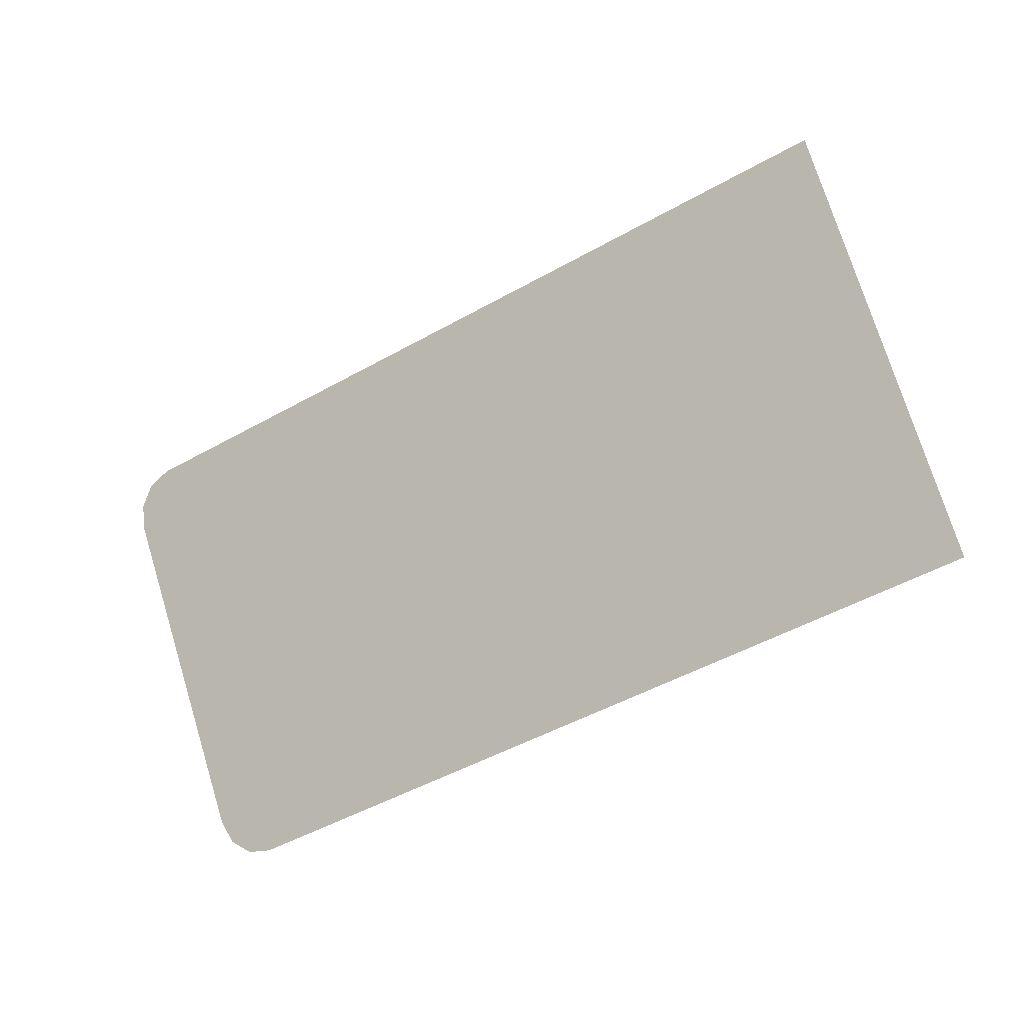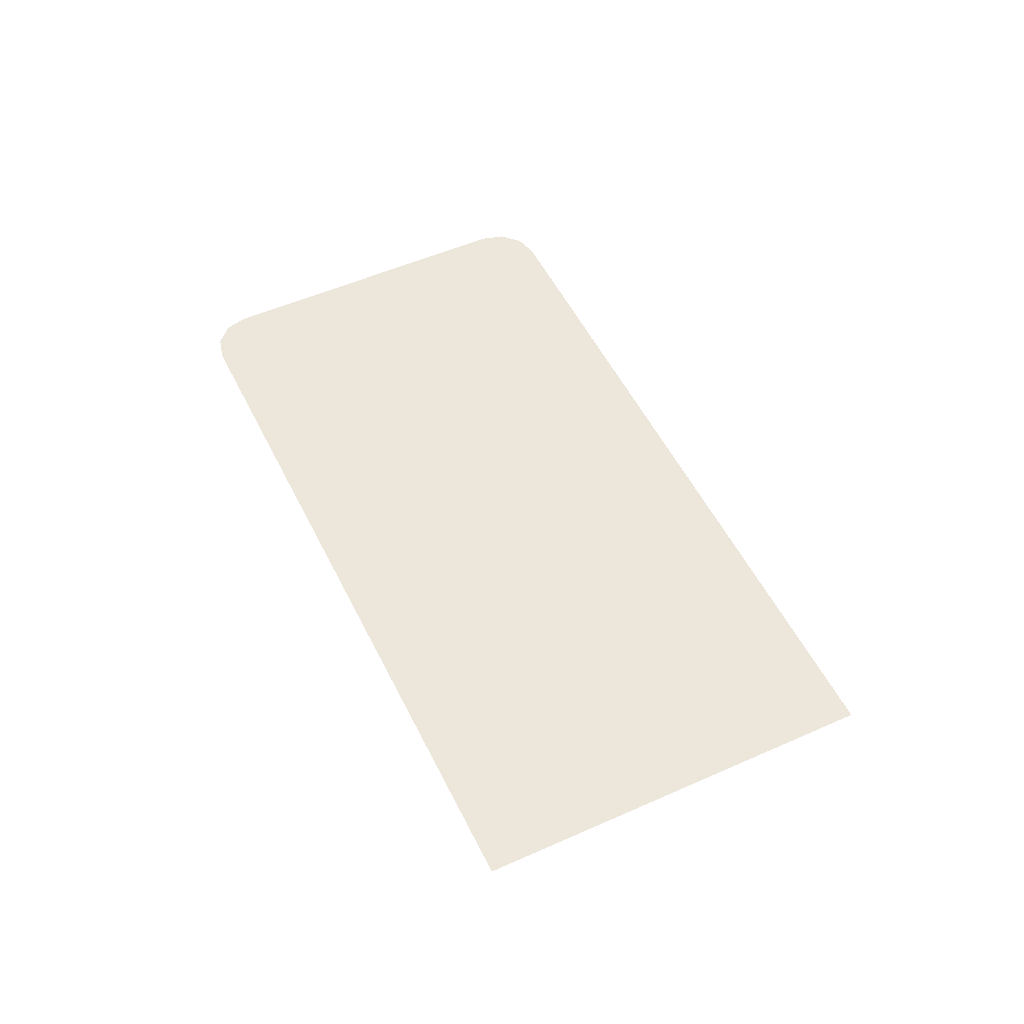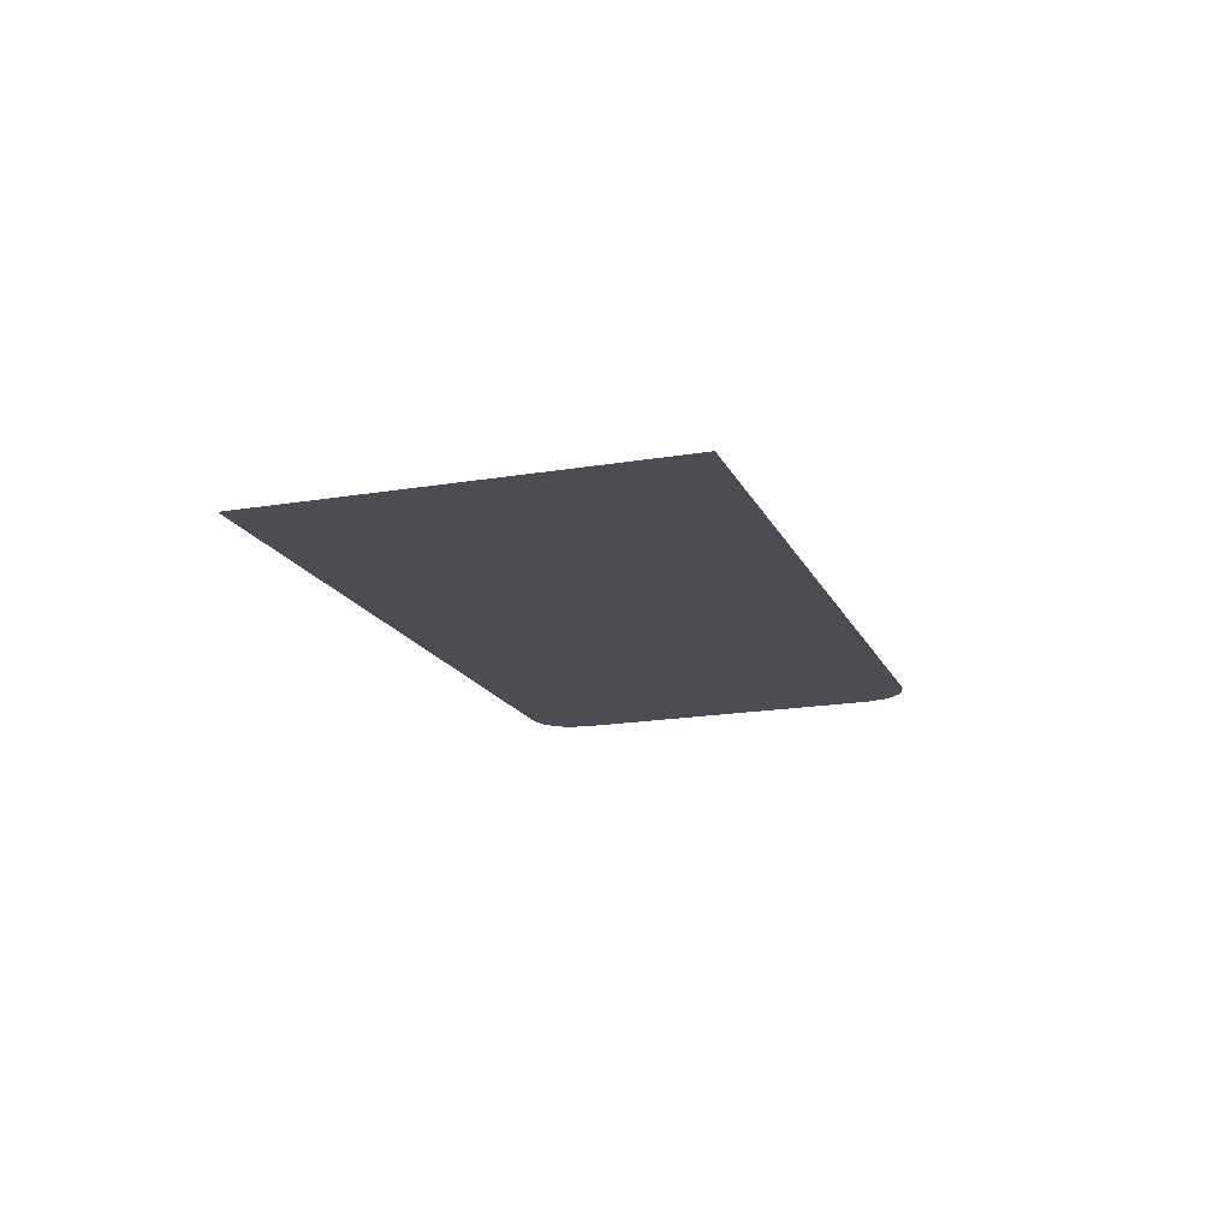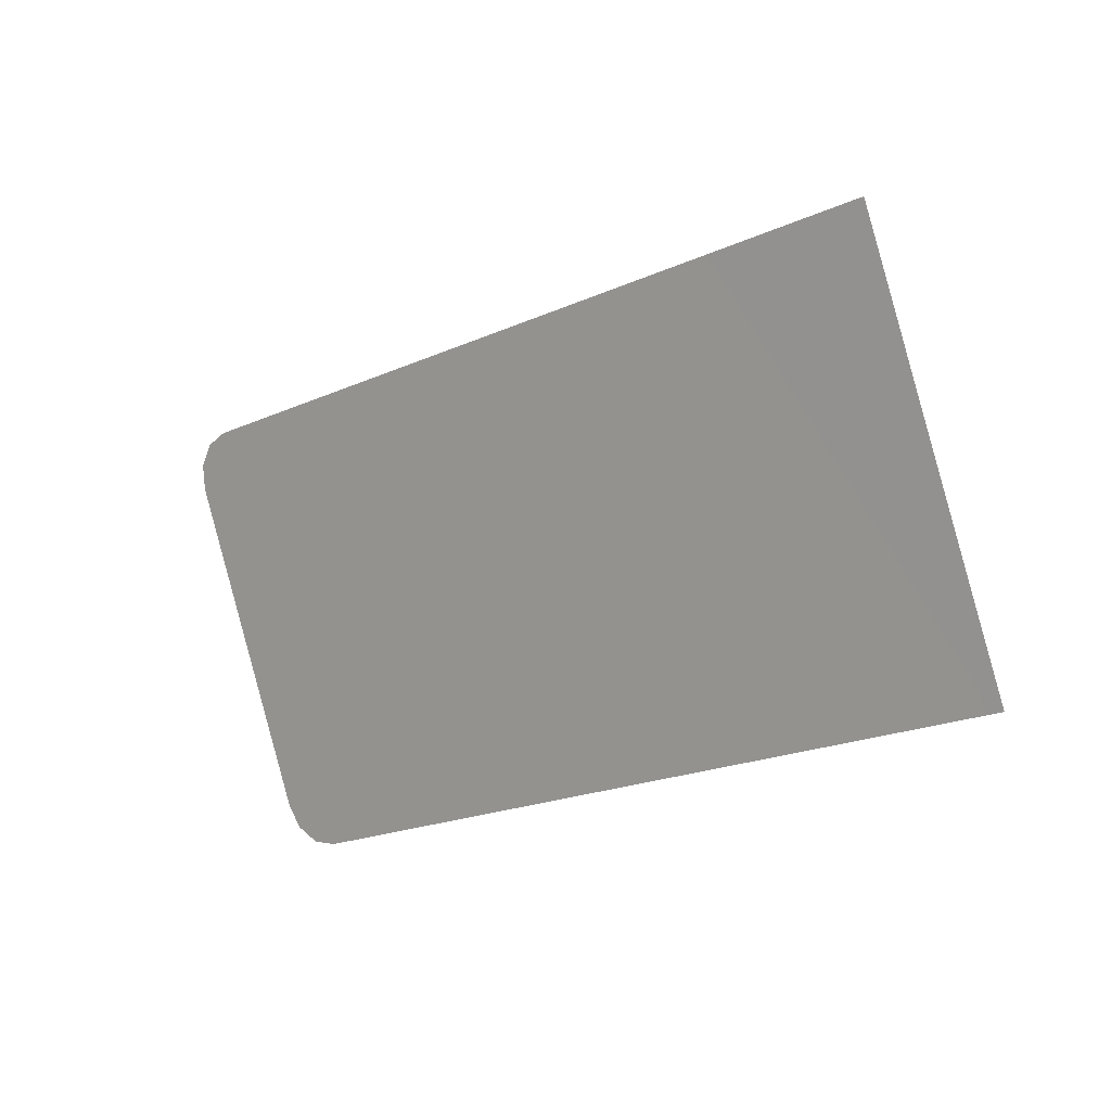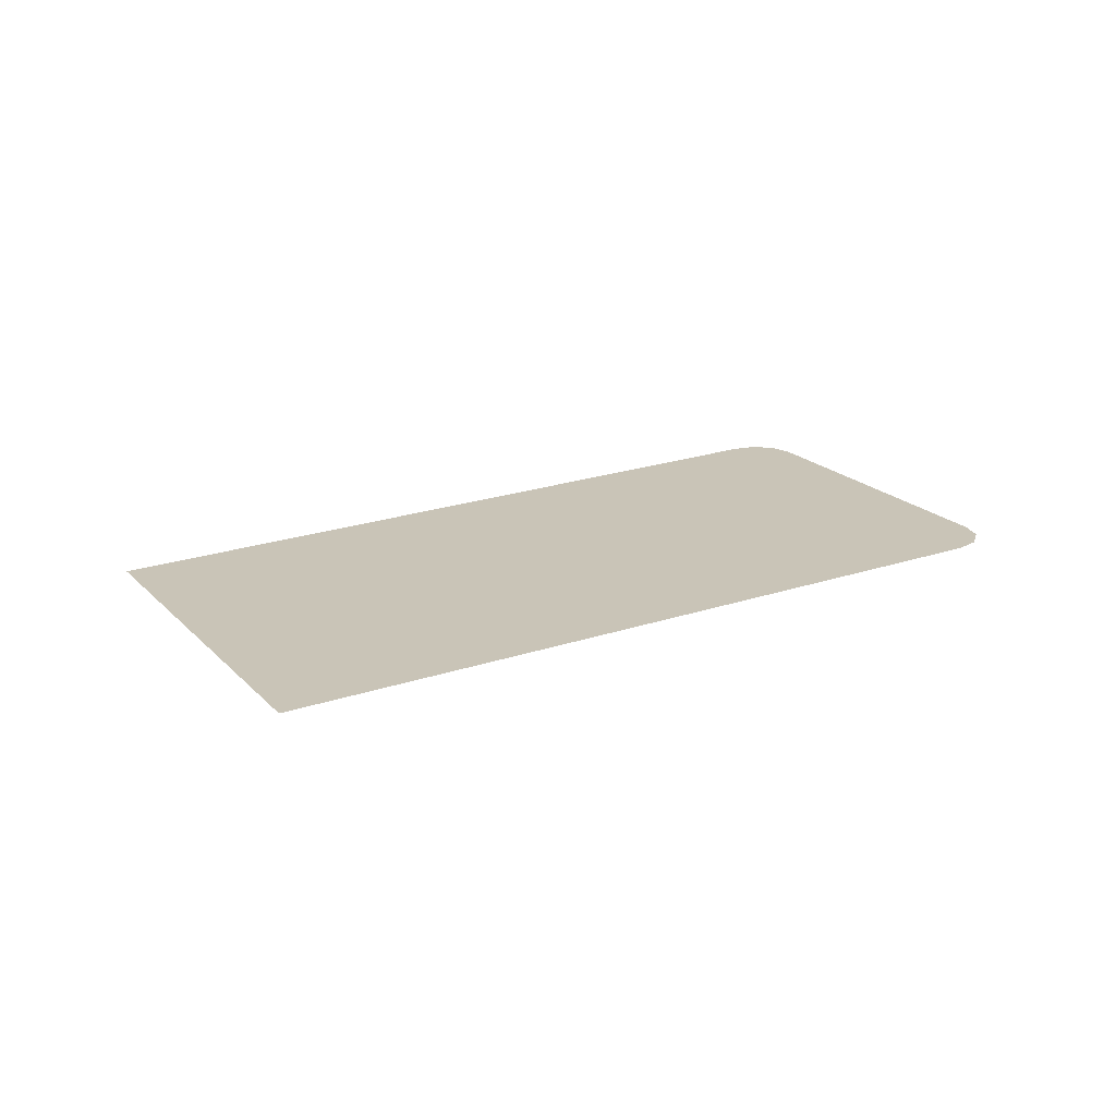
<metadata>
{"format":"obj","ext":"obj","renderer":"f3d","projection":"perspective","resolution":1024,"background":"white","views":[{"elev":-8.2,"azim":-150.1,"up":"+Z"},{"elev":51.0,"azim":-96.4,"up":"+Y"},{"elev":-17.8,"azim":-52.9,"up":"+Y"},{"elev":11.4,"azim":-140.7,"up":"+Z"},{"elev":19.8,"azim":-10.0,"up":"+Y"}]}
</metadata>
<code>
v  -0.7517 0.3562 -1.118
v  -0.8216 0.3549 -1.258
v  -0.7634 0.3558 -1.093
v  -1.064 0.3471 -0.9871
v  -0.9136 0.3514 -1.04
v  -1.122 0.3463 -1.152
v  -0.9717 0.3506 -1.205
v  -0.7552 0.356 -1.099
v  -0.7509 0.3562 -1.108
v  -0.797 0.3555 -1.246
v  -0.8026 0.3554 -1.254
v  -0.8116 0.3552 -1.259
o fishing_in_the_ice
g fishing_in_the_ice
f 1 2 3
f 4 5 6
f 5 3 7
f 3 8 1
f 7 3 2
f 8 9 1
f 1 10 2
f 10 11 2
f 11 12 2
f 7 6 5

</code>
